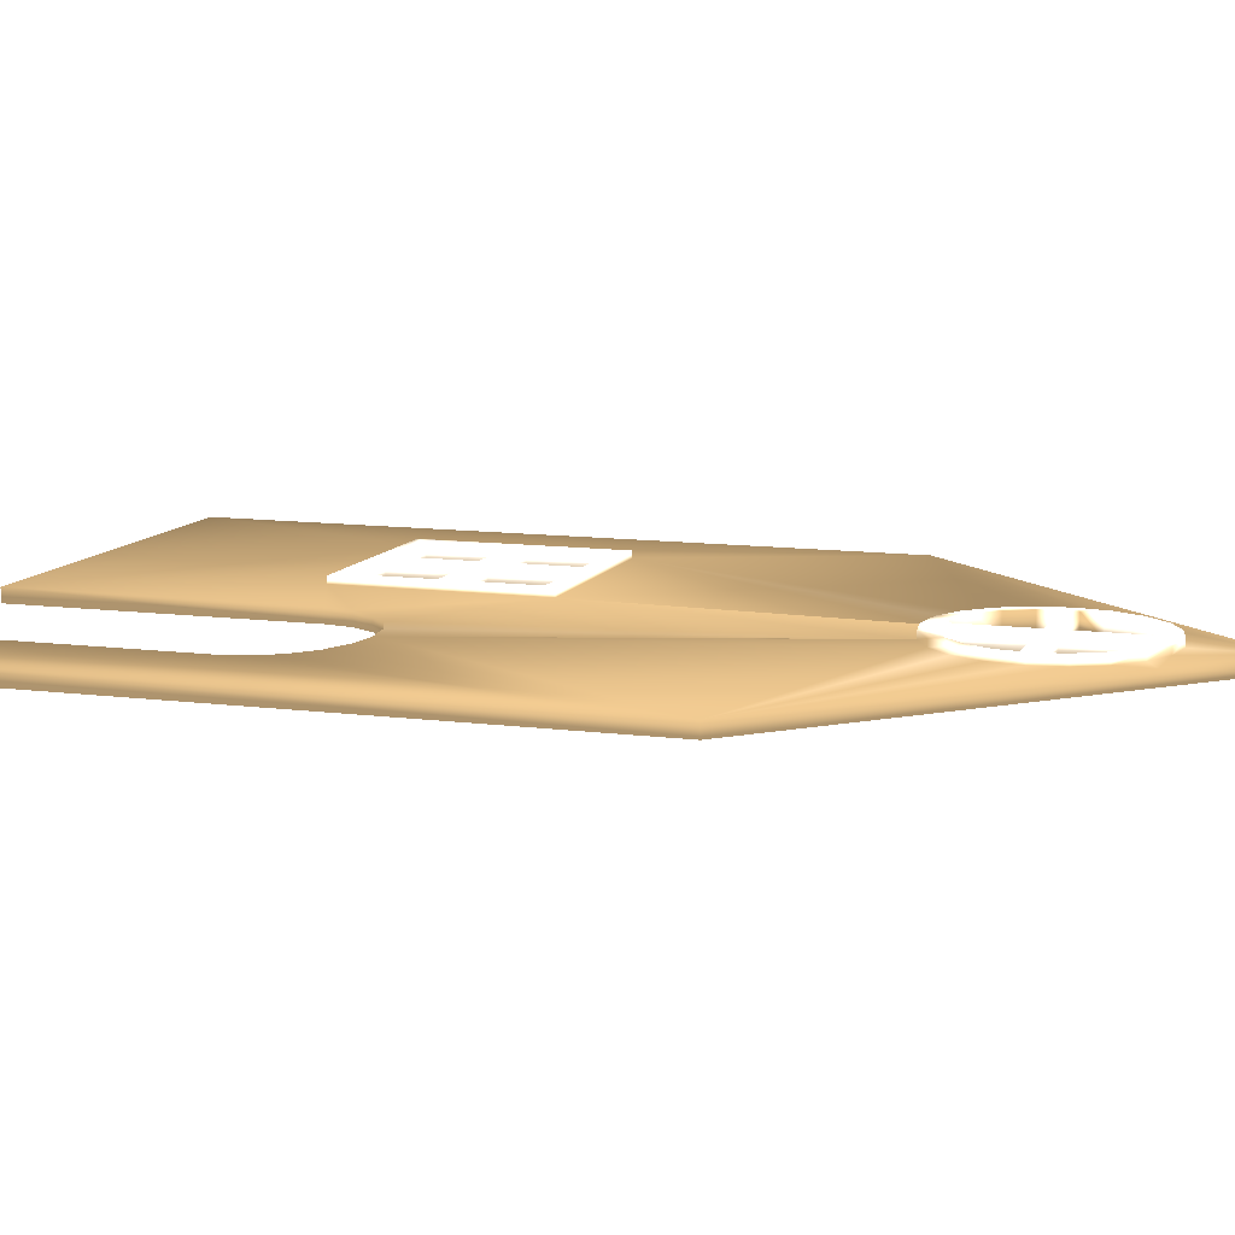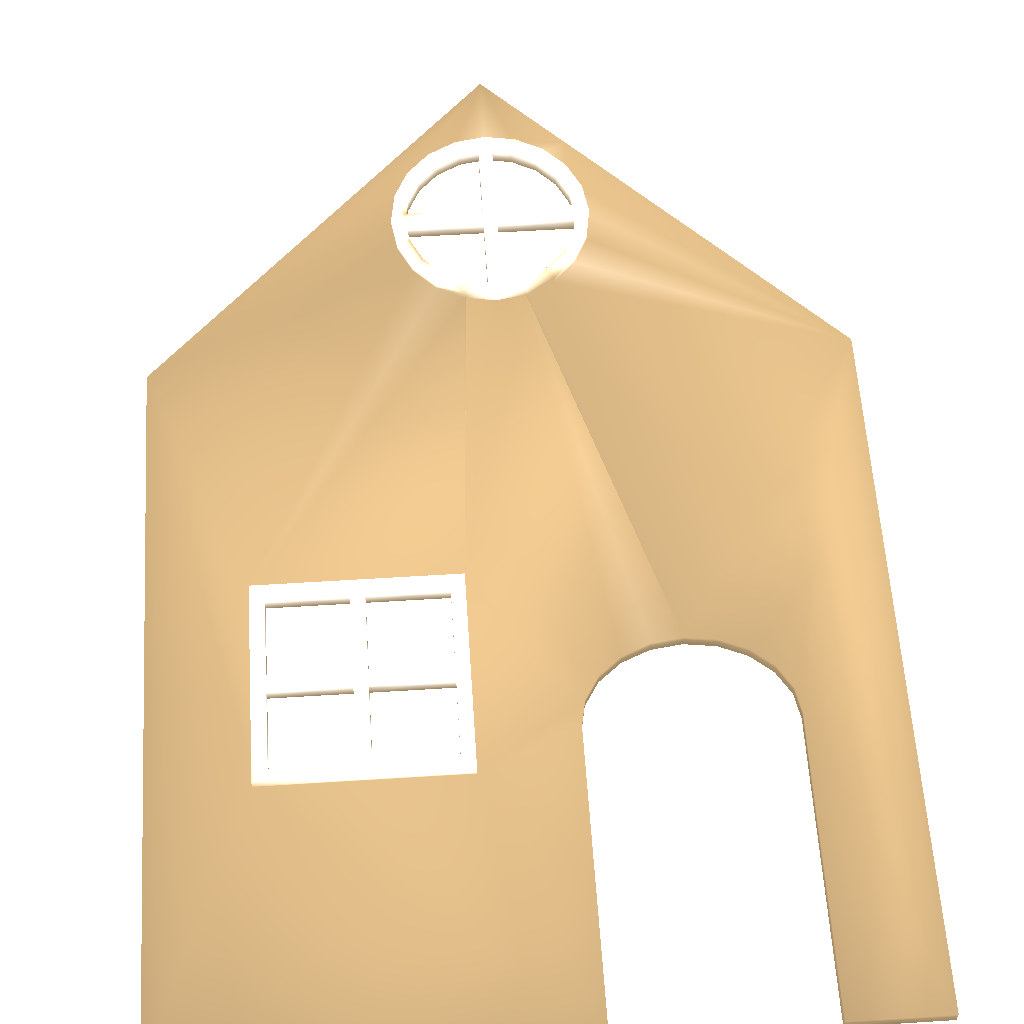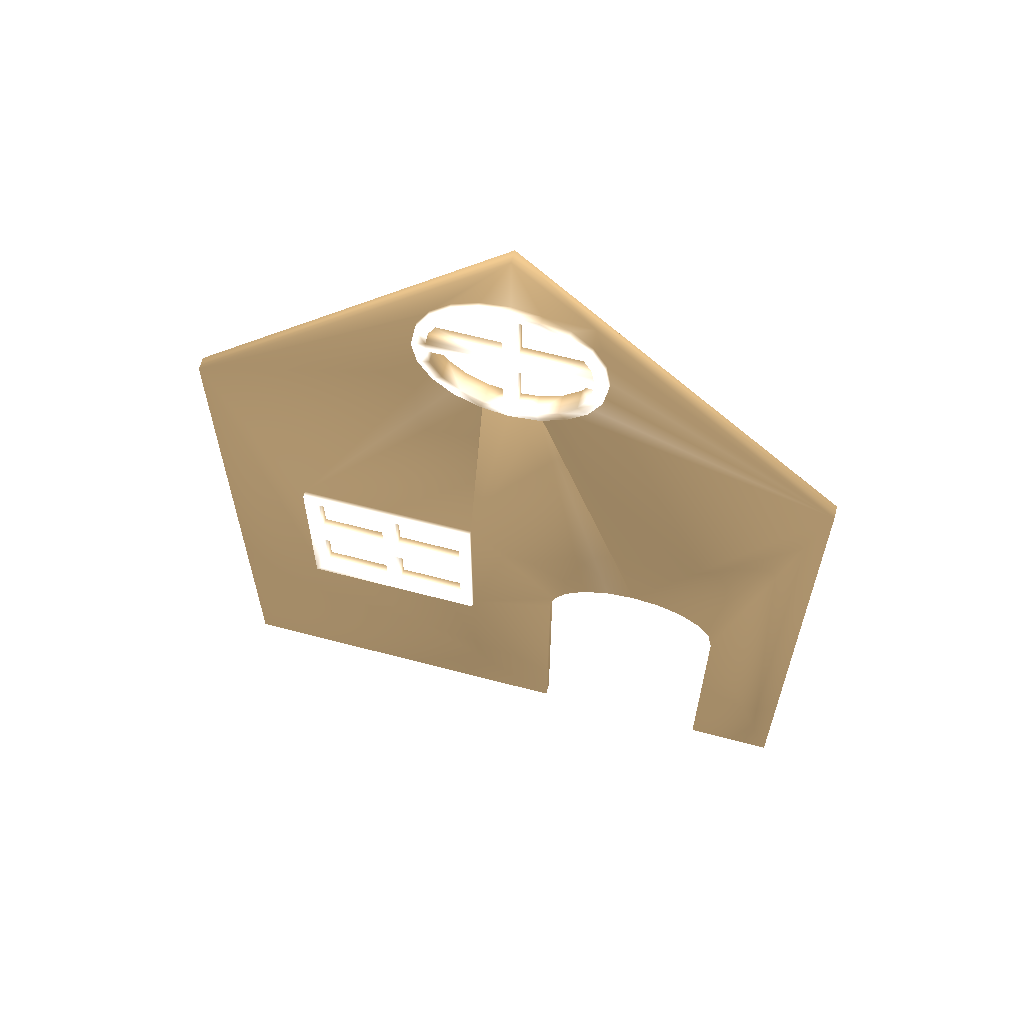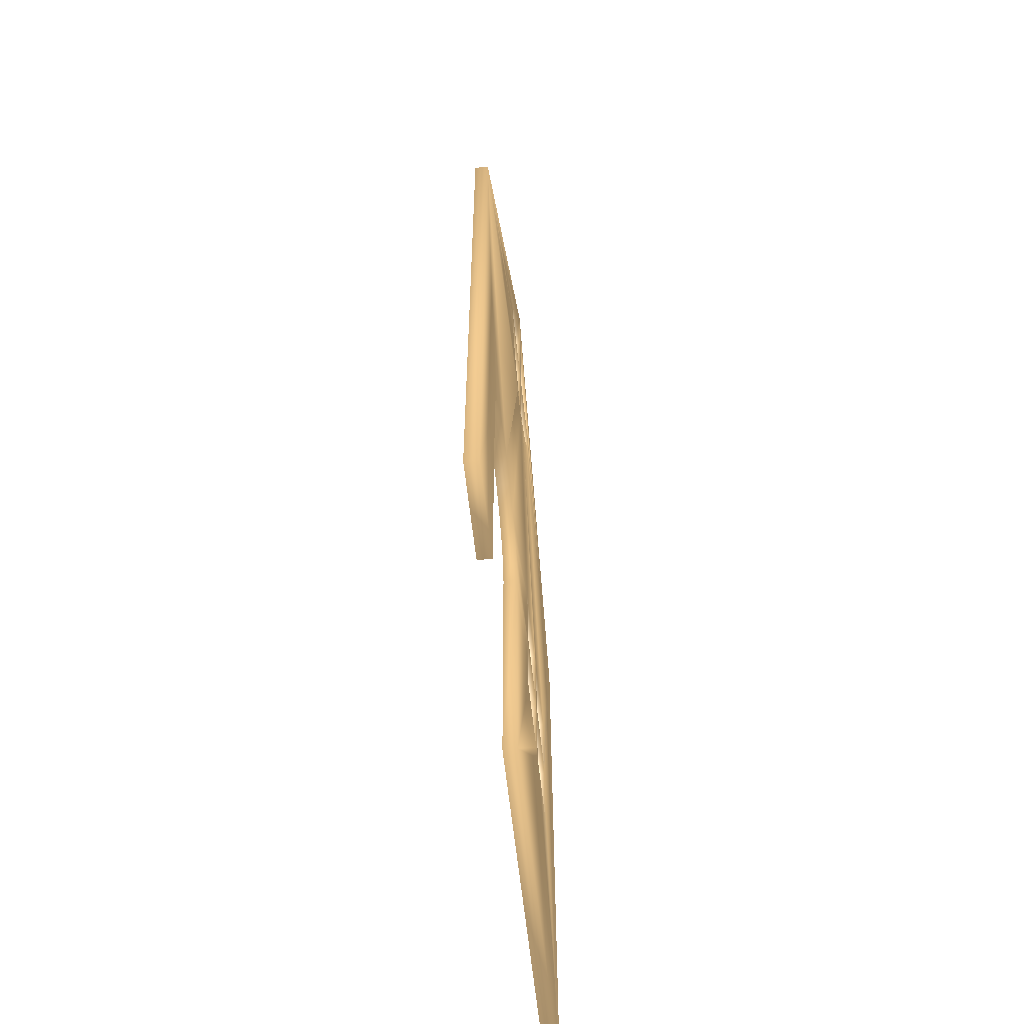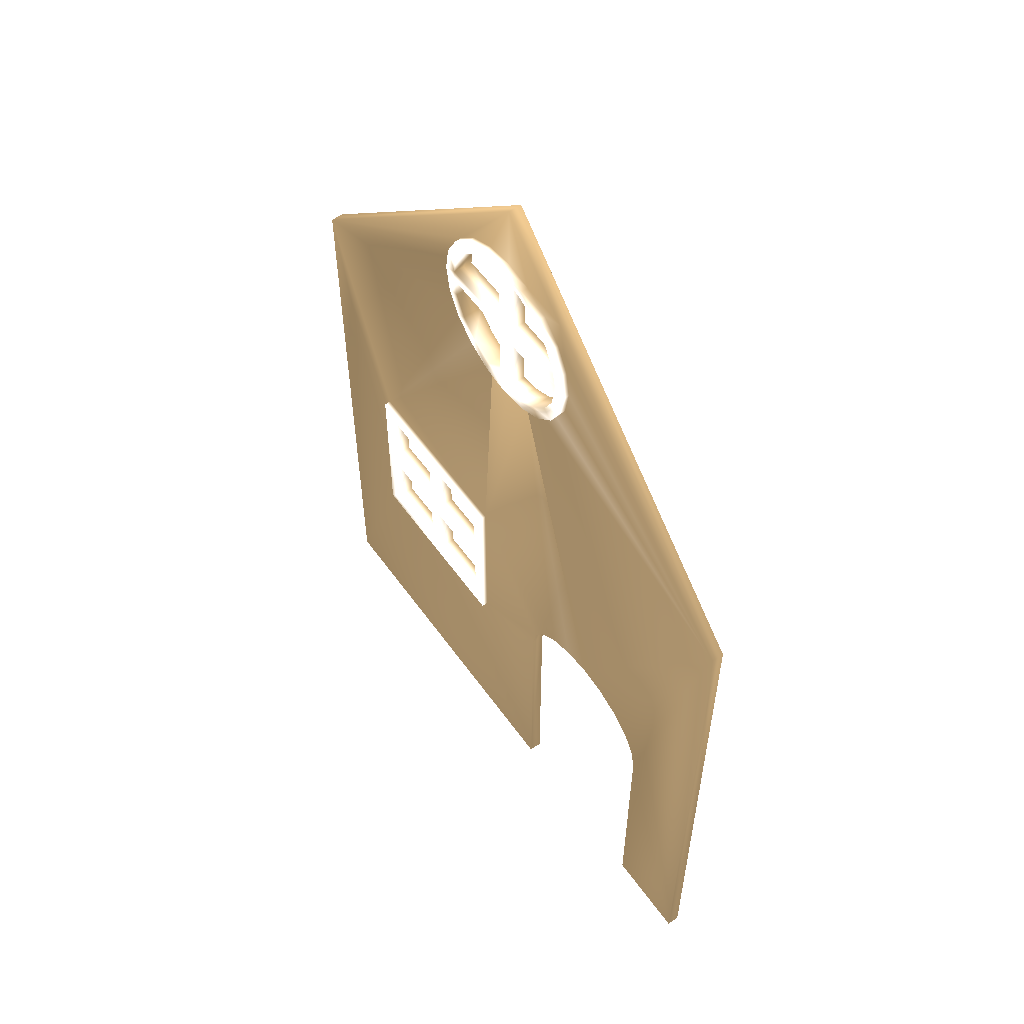
<metadata>
{"format":"obj","ext":"obj","renderer":"f3d","projection":"perspective","resolution":1024,"background":"white","views":[{"elev":10.7,"azim":108.4,"up":"+Z"},{"elev":59.7,"azim":-3.7,"up":"+Z"},{"elev":63.8,"azim":14.9,"up":"+Y"},{"elev":-60.4,"azim":96.2,"up":"+Y"},{"elev":57.6,"azim":54.7,"up":"+Y"}]}
</metadata>
<code>
v 161.5 17.5 0 0.4941 0.4196 0.3098
v 161.5 5.997 0 0.4941 0.4196 0.3098
v 159.5 5.997 0 0.4941 0.4196 0.3098
v 159.5 17.5 0 0.4941 0.4196 0.3098
v 175 4 3 1 1 1
v 175 4 2 0.4941 0.4196 0.3098
v 175 33 2 0.4941 0.4196 0.3098
v 175 33 3 1 1 1
v 161.5 31 0 0.4941 0.4196 0.3098
v 161.5 19.5 0 0.4941 0.4196 0.3098
v 159.5 19.5 0 0.4941 0.4196 0.3098
v 159.5 31 0 0.4941 0.4196 0.3098
v 203.5 22 0 0.4941 0.4196 0.3098
v 203.5 22 2 0.4941 0.4196 0.3098
v 199 21.42 2 0.5176 0.4471 0.3451
v 199 21.42 0 0.4941 0.4196 0.3098
v 208 21.42 0 0.4941 0.4196 0.3098
v 208 21.42 2 0.4941 0.4196 0.3098
v 212 19.71 0 0.4941 0.4196 0.3098
v 212 19.71 2 0.4941 0.4196 0.3098
v 215.2 17.05 0 0.4941 0.4196 0.3098
v 215.2 17.05 2 0.4941 0.4196 0.3098
v 217.3 13.71 0 0.4941 0.4196 0.3098
v 217.3 13.71 2 0.4941 0.4196 0.3098
v 190.5 104.2 2 0.5412 0.4745 0.3765
v 193.7 101 2 0.4941 0.4196 0.3098
v 194 106 2 0.4941 0.4196 0.3098
v 218 10 0 0.4941 0.4196 0.3098
v 218 10 2 0.4941 0.4196 0.3098
v 182 107 2 0.5529 0.4863 0.3882
v 186.5 106.3 2 0.4941 0.4196 0.3098
v 182 118 2 0.4941 0.4196 0.3098
v 218 -32 0 0.4941 0.4196 0.3098
v 218 -32 2 0.4941 0.4196 0.3098
v 148 19.5 0 0.5216 0.451 0.349
v 148 17.5 0 0.4941 0.4196 0.3098
v 173 17.5 0 0.4941 0.4196 0.3098
v 173 19.5 0 0.4941 0.4196 0.3098
v 189.7 13.71 0 0.4941 0.4196 0.3098
v 189.7 13.71 2 0.4941 0.4196 0.3098
v 189 10 2 0.4941 0.4196 0.3098
v 189 10 0 0.4941 0.4196 0.3098
v 189 -32 0 0.4941 0.4196 0.3098
v 173 5.997 0 0.4941 0.4196 0.3098
v 191.8 17.05 0 0.4941 0.4196 0.3098
v 191.8 17.05 2 0.4941 0.4196 0.3098
v 195 19.71 2 0.4941 0.4196 0.3098
v 168.2 88.02 3 0.9843 0.9804 0.9804
v 169.7 91.5 3 1 1 1
v 167.5 92.5 3 0.9922 0.9922 0.9922
v 132 -32 0 0.4941 0.4196 0.3098
v 132 68 0 0.4941 0.4196 0.3098
v 148 5.997 0 0.5137 0.4431 0.3373
v 189 -32 2 0.4941 0.4196 0.3098
v 173 5.997 3 1 1 1
v 173 17.5 3 1 1 1
v 177.7 78.69 0 0.4941 0.4196 0.3098
v 148 31 0 0.4941 0.4196 0.3098
v 168.2 96.98 2 0.4941 0.4196 0.3098
v 167.5 92.5 2 0.4941 0.4196 0.3098
v 168.2 96.98 3 1 1 1
v 186.5 78.71 2 0.4941 0.4196 0.3098
v 186.5 78.71 3 0.6353 0.5804 0.502
v 186.3 78.69 2 0.4941 0.4196 0.3098
v 182 78 3 0.8431 0.8196 0.7843
v 182 118 0 0.4941 0.4196 0.3098
v 232 68 2 0.4941 0.4196 0.3098
v 232 68 0 0.4941 0.4196 0.3098
v 168.2 88.02 2 0.4941 0.4196 0.3098
v 195 19.71 0 0.4941 0.4196 0.3098
v 182 78 0 0.4941 0.4196 0.3098
v 170.3 83.98 2 0.4941 0.4196 0.3098
v 173 19.5 3 1 1 1
v 161.5 19.5 3 1 1 1
v 177.5 78.71 3 0.5686 0.5059 0.4118
v 177.7 78.69 2 0.4941 0.4196 0.3098
v 177.5 78.71 2 0.4941 0.4196 0.3098
v 146 33 3 0.9608 0.9569 0.949
v 161.5 31 3 1 1 1
v 190.5 80.77 2 0.4941 0.4196 0.3098
v 190.5 80.77 3 0.4941 0.4196 0.3098
v 132 68 2 0.4941 0.4196 0.3098
v 173 31 3 1 1 1
v 182 78 0 0.4941 0.4196 0.3098
v 186.3 78.69 0 0.4941 0.4196 0.3098
v 193.7 83.98 2 0.5686 0.502 0.4118
v 193.7 83.98 3 0.7843 0.7529 0.7098
v 189.3 102.6 0 0.4941 0.4196 0.3098
v 192.1 99.85 0 0.4941 0.4196 0.3098
v 195.8 88.02 2 0.4941 0.4196 0.3098
v 195.8 88.02 3 0.8863 0.8667 0.8431
v 194.3 91.5 0 0.4941 0.4196 0.3098
v 193.9 88.64 0 0.4941 0.4196 0.3098
v 193.9 88.64 3 0.9412 0.9333 0.9216
v 194.3 91.5 3 0.8314 0.8078 0.7686
v 177.5 106.3 3 1 1 1
v 173.5 104.2 2 0.4941 0.4196 0.3098
v 173.5 104.2 3 1 1 1
v 192.1 85.15 0 0.4941 0.4196 0.3098
v 192.1 85.15 3 0.6157 0.5608 0.4784
v 170.3 101 2 0.4941 0.4196 0.3098
v 170.3 101 3 1 1 1
v 189.3 82.39 0 0.4941 0.4196 0.3098
v 189.3 82.39 3 0.6392 0.5843 0.5098
v 177.5 106.3 2 0.4941 0.4196 0.3098
v 185.9 80.61 0 0.4941 0.4196 0.3098
v 185.9 80.61 3 0.8863 0.8667 0.8431
v 183 80.16 0 0.4941 0.4196 0.3098
v 183 80.16 3 1 1 1
v 195.8 96.98 2 0.4941 0.4196 0.3098
v 183 91.5 0 0.4941 0.4196 0.3098
v 183 91.5 3 1 1 1
v 171.9 99.85 3 1 1 1
v 174.7 102.6 0 0.4941 0.4196 0.3098
v 174.7 102.6 3 1 1 1
v 170.3 83.98 3 0.9333 0.9255 0.9098
v 178.1 104.4 3 1 1 1
v 174.7 82.39 0 0.4941 0.4196 0.3098
v 174.7 82.39 3 0.7412 0.702 0.6471
v 178.1 80.61 0 0.4941 0.4196 0.3098
v 173.5 80.77 3 0.9333 0.9216 0.9098
v 173.5 80.77 2 0.5216 0.451 0.349
v 196.5 92.5 2 0.5216 0.451 0.349
v 169.7 93.5 3 0.4941 0.4196 0.3098
v 170.1 96.36 0 0.4941 0.4196 0.3098
v 170.1 96.36 3 1 1 1
v 171.9 85.15 0 0.4941 0.4196 0.3098
v 182 78 2 0.4941 0.4196 0.3098
v 177.7 78.68 2 0.4941 0.4196 0.3098
v 181 80.16 0 0.4941 0.4196 0.3098
v 178.1 80.61 3 0.6784 0.6314 0.5647
v 181 80.16 3 1 1 1
v 171.9 85.15 3 0.4941 0.4196 0.3098
v 146 33 2 0.4941 0.4196 0.3098
v 170.1 88.64 0 0.4941 0.4196 0.3098
v 170.1 88.64 3 0.4941 0.4196 0.3098
v 169.7 91.5 0 0.4941 0.4196 0.3098
v 132 -32 2 0.4941 0.4196 0.3098
v 146 4 2 0.4941 0.4196 0.3098
v 181 91.5 0 0.4941 0.4196 0.3098
v 181 91.5 3 1 1 1
v 194.3 93.5 3 0.7961 0.7647 0.7216
v 193.9 96.36 0 0.4941 0.4196 0.3098
v 194.3 93.5 0 0.4941 0.4196 0.3098
v 232 -32 2 0.4941 0.4196 0.3098
v 232 -32 0 0.4941 0.4196 0.3098
v 169.7 93.5 0 0.4941 0.4196 0.3098
v 182 107 3 0.8235 0.7961 0.7608
v 186.5 106.3 3 0.6 0.5412 0.451
v 171.9 99.85 0 0.4941 0.4196 0.3098
v 161.5 5.997 3 1 1 1
v 159.5 5.997 3 1 1 1
v 183 93.5 3 1 1 1
v 183 93.5 0 0.4941 0.4196 0.3098
v 190.5 104.2 3 0.8 0.7725 0.7294
v 193.7 101 3 1 1 1
v 148 17.5 3 1 1 1
v 181 93.5 3 1 1 1
v 181 93.5 0 0.5569 0.4902 0.3961
v 186.3 78.68 2 0.4941 0.4196 0.3098
v 177.7 78.68 0 0.4941 0.4196 0.3098
v 185.9 104.4 3 0.9569 0.949 0.9412
v 189.3 102.6 3 1 1 1
v 148 19.5 3 1 1 1
v 192.1 99.85 3 1 1 1
v 181 104.8 3 1 1 1
v 186.3 78.68 0 0.4941 0.4196 0.3098
v 148 5.997 3 1 1 1
v 183 104.8 3 1 1 1
v 193.9 96.36 3 0.9882 0.9882 0.9843
v 148 31 3 1 1 1
v 195.8 96.98 3 1 1 1
v 185.9 104.4 0 0.4941 0.4196 0.3098
v 183 104.8 0 0.4941 0.4196 0.3098
v 173 31 0 0.4941 0.4196 0.3098
v 196.5 92.5 3 1 1 1
v 178.1 104.4 0 0.4941 0.4196 0.3098
v 181 104.8 0 0.4941 0.4196 0.3098
v 146 4 3 0.6471 0.5961 0.5216
v 161.5 17.5 3 0.8118 0.7843 0.7412
v 159.5 17.5 3 0.9255 0.9176 0.902
v 159.5 31 3 1 1 1
v 159.5 19.5 3 1 1 1
f 1 2 3
f 1 3 4
f 5 6 7
f 5 7 8
f 9 10 11
f 9 11 12
f 13 14 15
f 13 15 16
f 17 18 14
f 17 14 13
f 19 20 18
f 19 18 17
f 21 22 20
f 21 20 19
f 23 24 22
f 23 22 21
f 25 26 27
f 24 23 28
f 24 28 29
f 30 31 32
f 28 33 29
f 34 29 33
f 35 11 4
f 36 35 4
f 1 4 11
f 11 10 1
f 37 1 10
f 37 10 38
f 39 40 41
f 39 41 42
f 2 43 3
f 44 43 2
f 45 46 40
f 45 40 39
f 46 45 47
f 48 49 50
f 51 52 36
f 53 51 36
f 42 41 54
f 42 54 43
f 44 55 56
f 12 57 9
f 43 51 3
f 35 36 52
f 53 3 51
f 58 35 52
f 59 60 50
f 59 50 61
f 62 63 64
f 65 64 63
f 27 66 32
f 67 68 27
f 66 27 68
f 50 60 69
f 50 69 48
f 70 71 16
f 69 72 48
f 56 73 74
f 65 75 76
f 77 76 75
f 78 79 8
f 80 81 62
f 63 62 81
f 52 82 66
f 32 66 82
f 5 8 73
f 56 5 73
f 55 5 56
f 83 73 8
f 65 84 64
f 85 64 84
f 86 87 80
f 87 81 80
f 88 66 89
f 84 65 76
f 84 76 57
f 90 91 86
f 87 86 91
f 32 31 27
f 92 93 94
f 92 94 95
f 96 97 98
f 94 93 99
f 94 99 100
f 97 101 102
f 97 102 98
f 103 104 99
f 100 99 104
f 30 32 105
f 106 107 103
f 104 103 107
f 59 102 101
f 108 109 106
f 107 106 109
f 62 14 80
f 102 59 61
f 67 27 110
f 111 112 109
f 111 109 108
f 113 114 115
f 48 72 116
f 115 114 117
f 118 119 120
f 116 72 121
f 122 121 72
f 90 67 123
f 124 125 126
f 27 26 110
f 123 67 110
f 127 119 118
f 75 121 122
f 128 129 7
f 77 75 122
f 130 120 131
f 130 131 132
f 131 120 119
f 127 133 119
f 72 69 82
f 82 134 72
f 133 127 135
f 133 135 136
f 137 49 135
f 136 135 49
f 138 54 139
f 130 132 140
f 141 140 132
f 82 138 139
f 82 139 134
f 59 82 60
f 112 111 92
f 112 92 95
f 142 143 144
f 60 82 69
f 49 137 140
f 49 140 141
f 145 146 68
f 145 68 67
f 82 52 51
f 82 51 138
f 87 91 100
f 104 87 100
f 124 147 125
f 31 30 148
f 31 148 149
f 107 63 104
f 43 138 51
f 30 105 96
f 30 96 148
f 34 33 146
f 34 146 145
f 65 63 109
f 107 109 63
f 87 104 81
f 64 14 62
f 125 150 126
f 138 43 54
f 97 96 105
f 94 100 91
f 1 151 2
f 81 104 63
f 152 4 3
f 80 67 86
f 90 86 67
f 142 144 153
f 154 153 144
f 25 155 26
f 155 156 26
f 133 116 119
f 157 36 4
f 147 124 158
f 147 158 159
f 136 48 133
f 75 119 121
f 128 7 160
f 49 48 136
f 121 119 116
f 155 25 149
f 31 149 25
f 131 75 132
f 119 75 131
f 65 132 75
f 128 71 129
f 161 129 71
f 116 133 48
f 10 73 38
f 162 88 163
f 164 11 35
f 141 132 109
f 112 141 109
f 65 109 132
f 57 76 129
f 57 129 161
f 163 88 165
f 117 166 96
f 2 151 55
f 2 55 44
f 167 160 64
f 167 64 85
f 168 152 3
f 168 3 53
f 155 149 163
f 148 169 149
f 36 157 168
f 36 168 53
f 165 89 170
f 165 156 163
f 162 163 149
f 58 171 164
f 58 164 35
f 71 128 167
f 160 167 128
f 170 143 142
f 155 163 156
f 170 172 165
f 173 162 169
f 173 169 174
f 162 149 169
f 171 58 12
f 162 173 88
f 44 56 37
f 38 73 83
f 38 83 175
f 176 172 142
f 89 165 88
f 170 142 172
f 70 47 45
f 101 82 59
f 143 170 89
f 70 16 47
f 15 47 16
f 115 102 113
f 169 153 174
f 174 153 154
f 21 19 68
f 17 68 19
f 16 167 13
f 85 68 13
f 117 96 115
f 113 126 150
f 23 68 28
f 23 21 68
f 146 28 68
f 28 146 33
f 113 150 114
f 148 96 166
f 102 115 98
f 177 117 114
f 44 37 42
f 98 115 96
f 117 177 166
f 178 166 177
f 166 178 158
f 159 158 178
f 113 102 61
f 45 175 70
f 126 61 124
f 175 71 70
f 113 61 126
f 82 101 32
f 61 50 124
f 39 42 37
f 43 44 42
f 37 38 39
f 45 39 38
f 175 45 38
f 148 166 169
f 153 169 166
f 166 158 153
f 32 97 105
f 92 144 68
f 49 141 158
f 124 49 158
f 153 158 141
f 124 50 49
f 141 112 153
f 142 153 112
f 112 95 142
f 176 142 95
f 94 91 95
f 101 97 32
f 57 130 84
f 68 93 92
f 25 27 31
f 47 15 160
f 178 177 66
f 67 80 14
f 174 154 178
f 159 178 154
f 125 52 150
f 150 66 114
f 84 108 85
f 106 103 85
f 177 114 66
f 178 66 174
f 24 67 22
f 145 67 29
f 66 68 89
f 106 85 108
f 173 174 66
f 88 173 66
f 15 14 160
f 67 14 18
f 67 18 20
f 22 67 20
f 17 13 68
f 93 68 99
f 85 103 68
f 24 29 67
f 29 34 145
f 71 175 161
f 85 13 167
f 99 68 103
f 167 16 71
f 9 161 175
f 52 66 150
f 135 127 52
f 58 52 127
f 156 165 172
f 176 95 91
f 110 26 156
f 176 91 123
f 90 123 91
f 176 110 172
f 123 110 176
f 156 172 110
f 46 47 7
f 78 134 139
f 78 139 179
f 151 180 181
f 151 181 152
f 160 7 47
f 160 14 64
f 74 79 182
f 74 182 183
f 157 181 183
f 164 157 183
f 74 183 181
f 181 180 74
f 74 180 56
f 171 182 78
f 78 182 79
f 83 8 79
f 6 40 7
f 40 46 7
f 41 40 6
f 54 41 6
f 168 179 152
f 152 5 151
f 55 151 5
f 57 120 130
f 118 120 57
f 78 179 157
f 164 78 157
f 171 78 164
f 168 157 179
f 5 152 179
f 6 139 54
f 139 6 5
f 179 139 5
f 78 8 7
f 52 137 135
f 7 134 78
f 151 1 180
f 181 4 152
f 37 56 1
f 1 56 180
f 157 4 181
f 108 84 130
f 111 108 130
f 111 130 140
f 74 10 9
f 74 9 79
f 11 183 12
f 182 12 183
f 10 74 73
f 183 11 164
f 129 76 7
f 175 83 9
f 79 9 83
f 171 12 182
f 89 68 143
f 77 7 76
f 122 134 77
f 147 52 125
f 122 72 134
f 7 77 134
f 147 159 140
f 137 147 140
f 111 140 159
f 52 147 137
f 159 154 111
f 92 111 154
f 92 154 144
f 143 68 144
f 12 58 57
f 161 9 57
f 127 118 58
f 118 57 58

</code>
